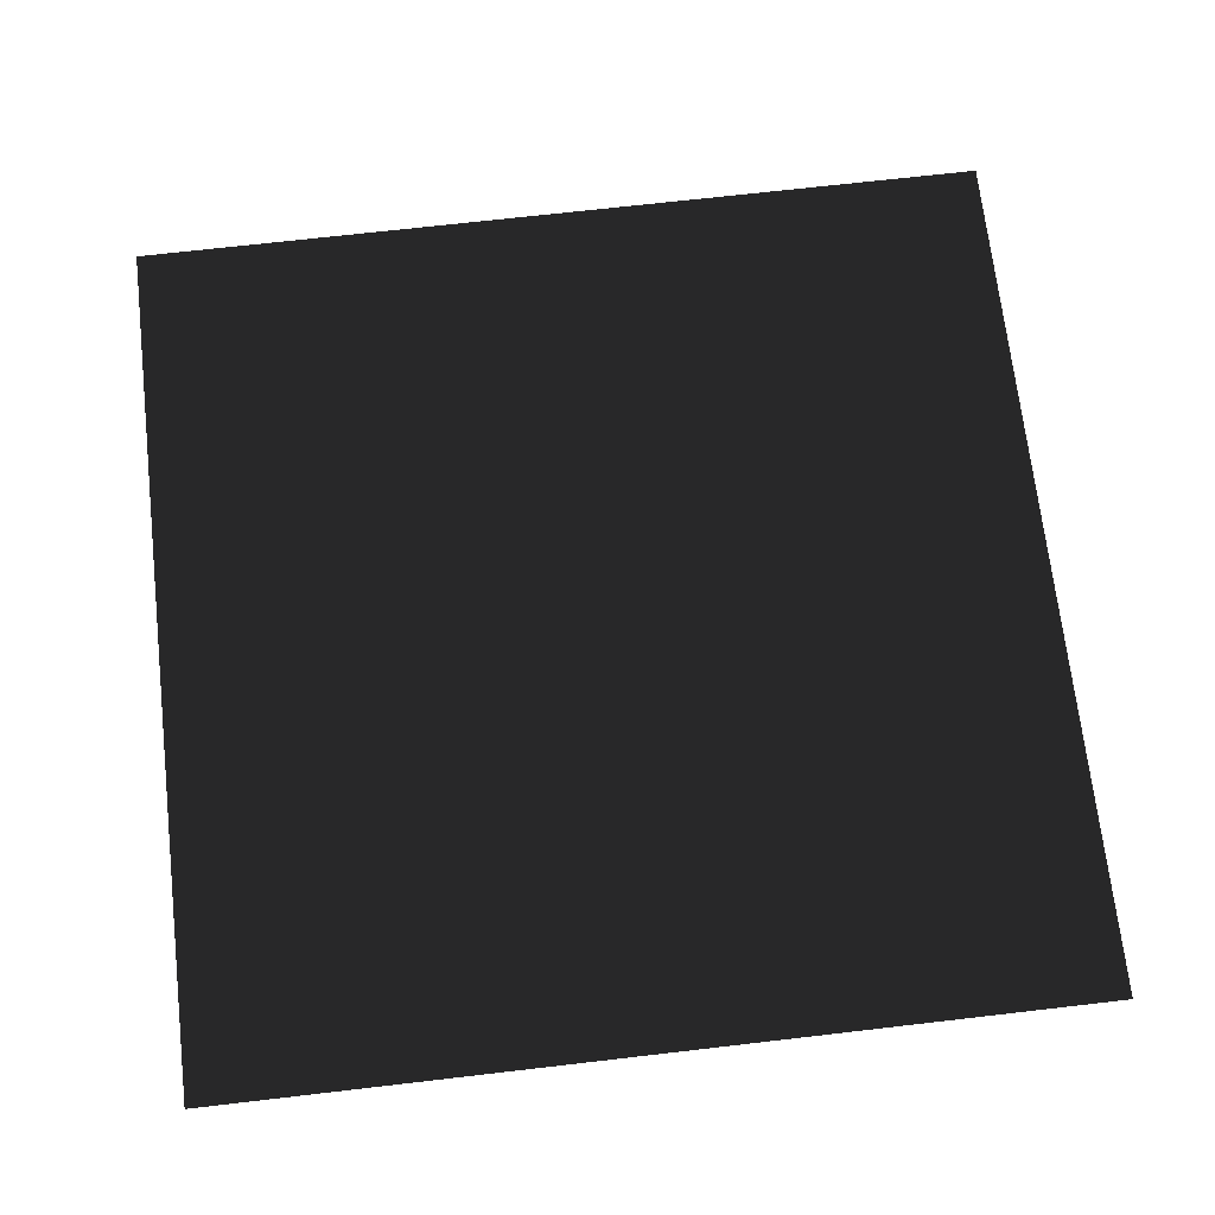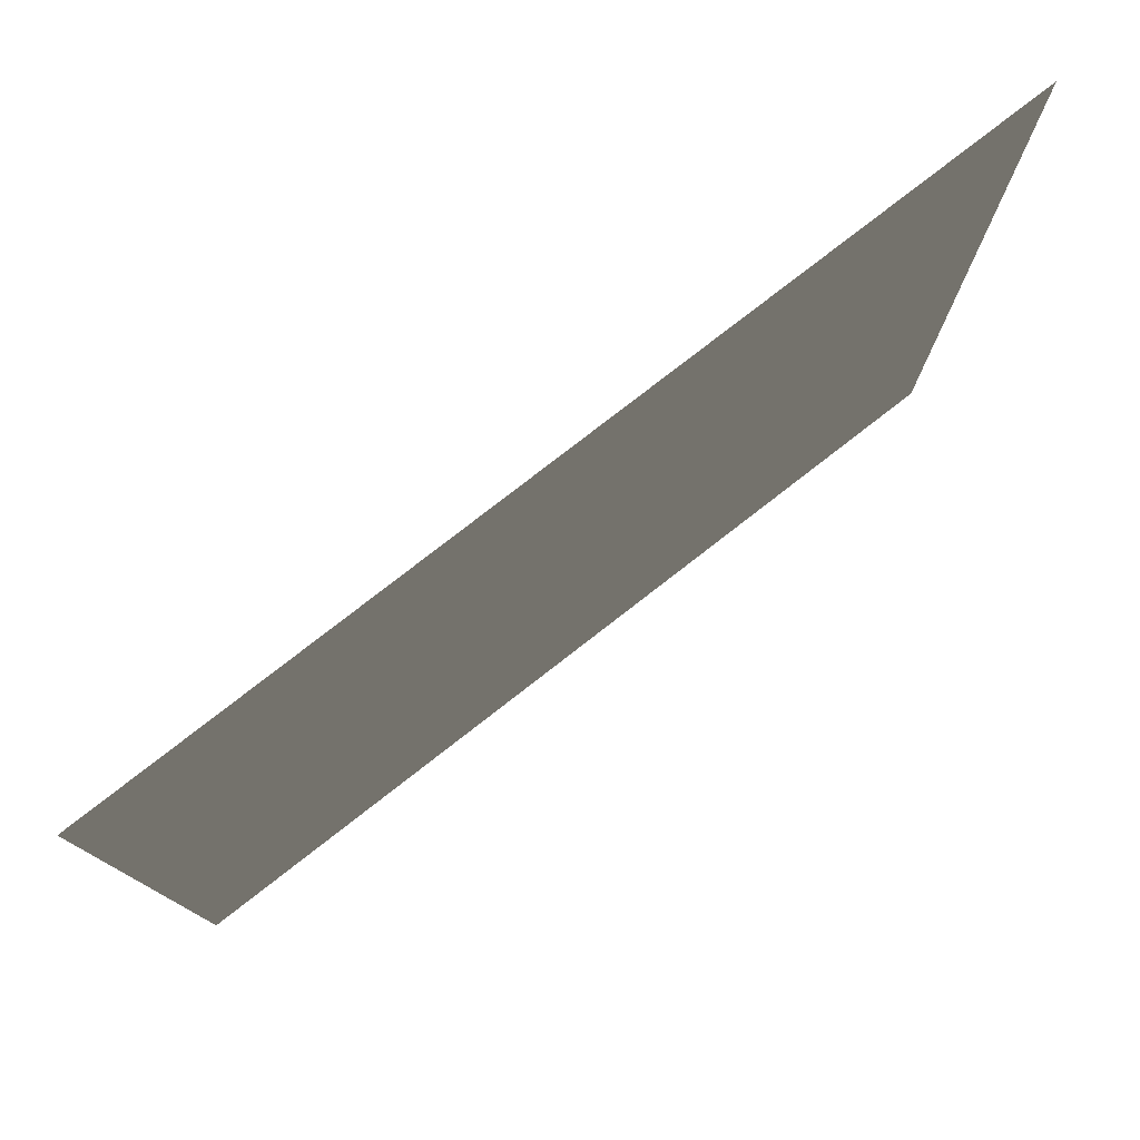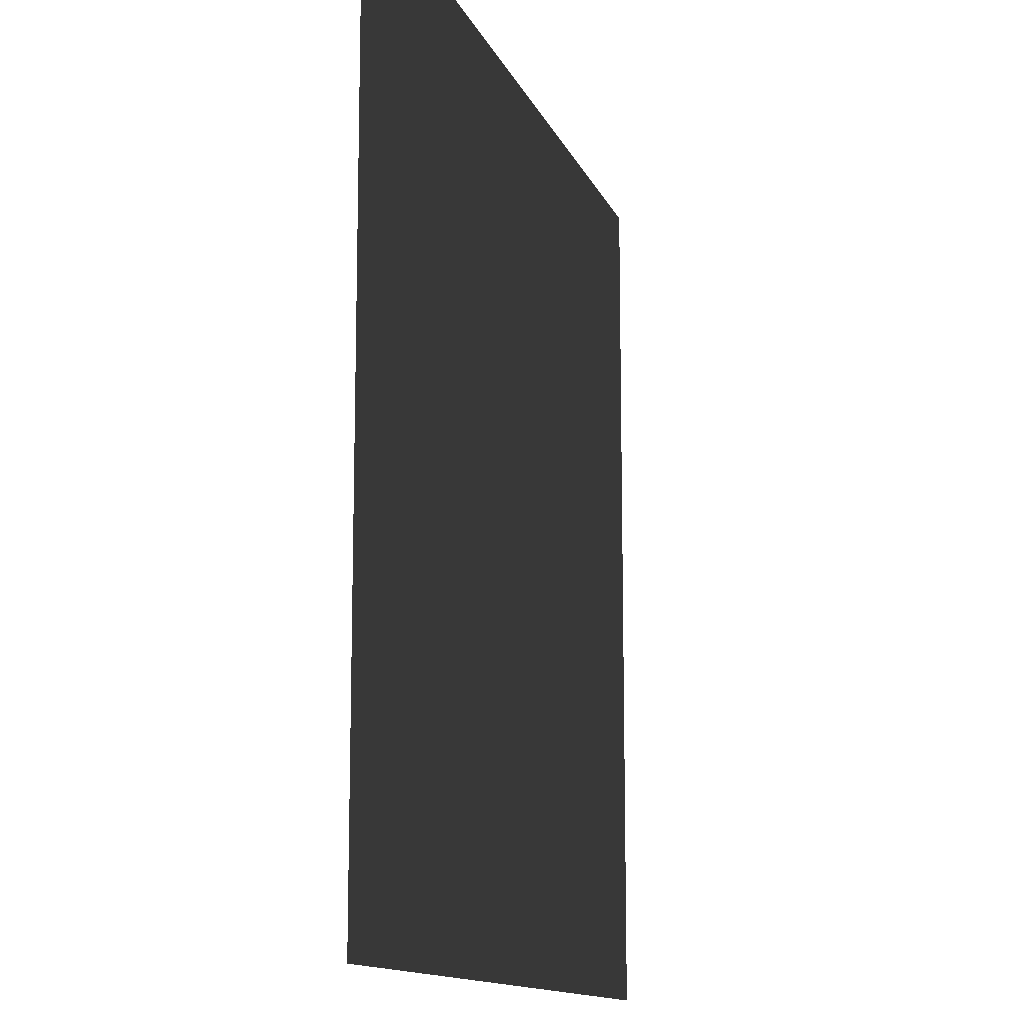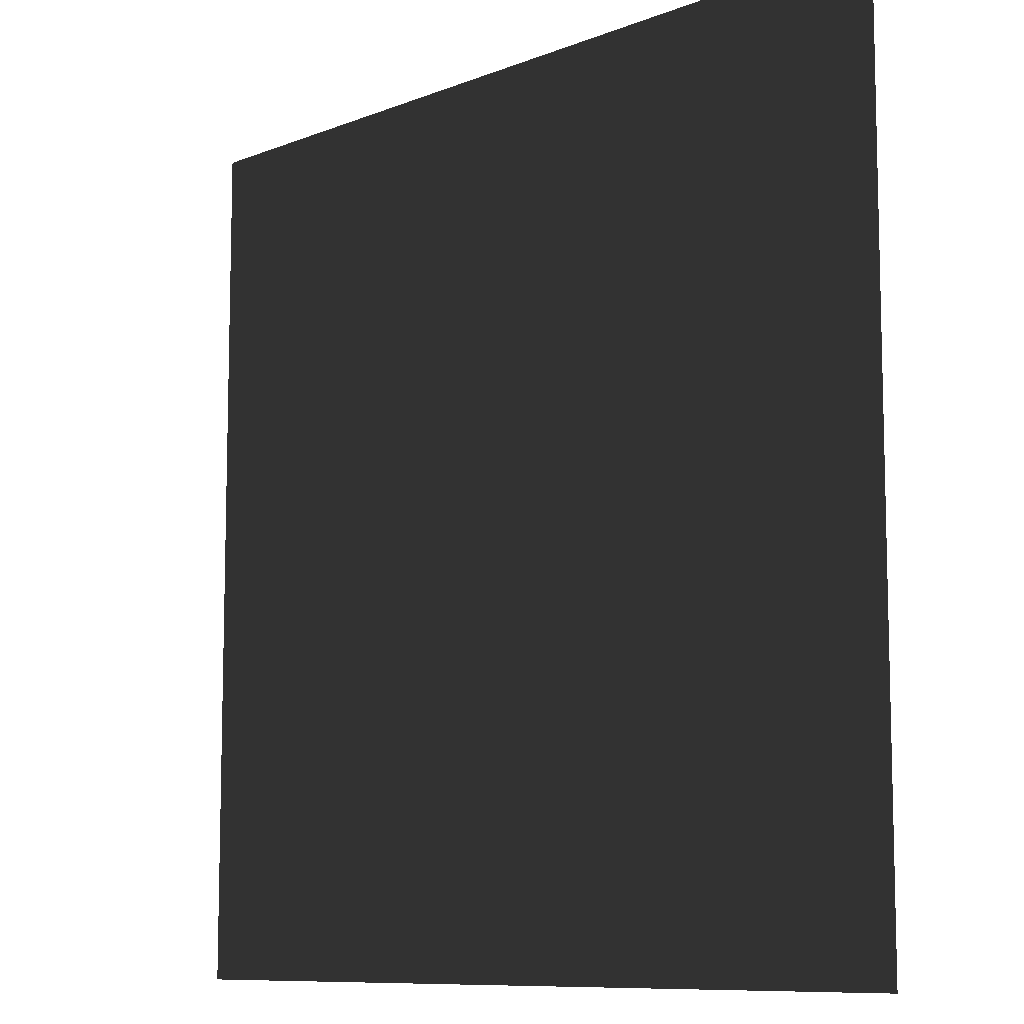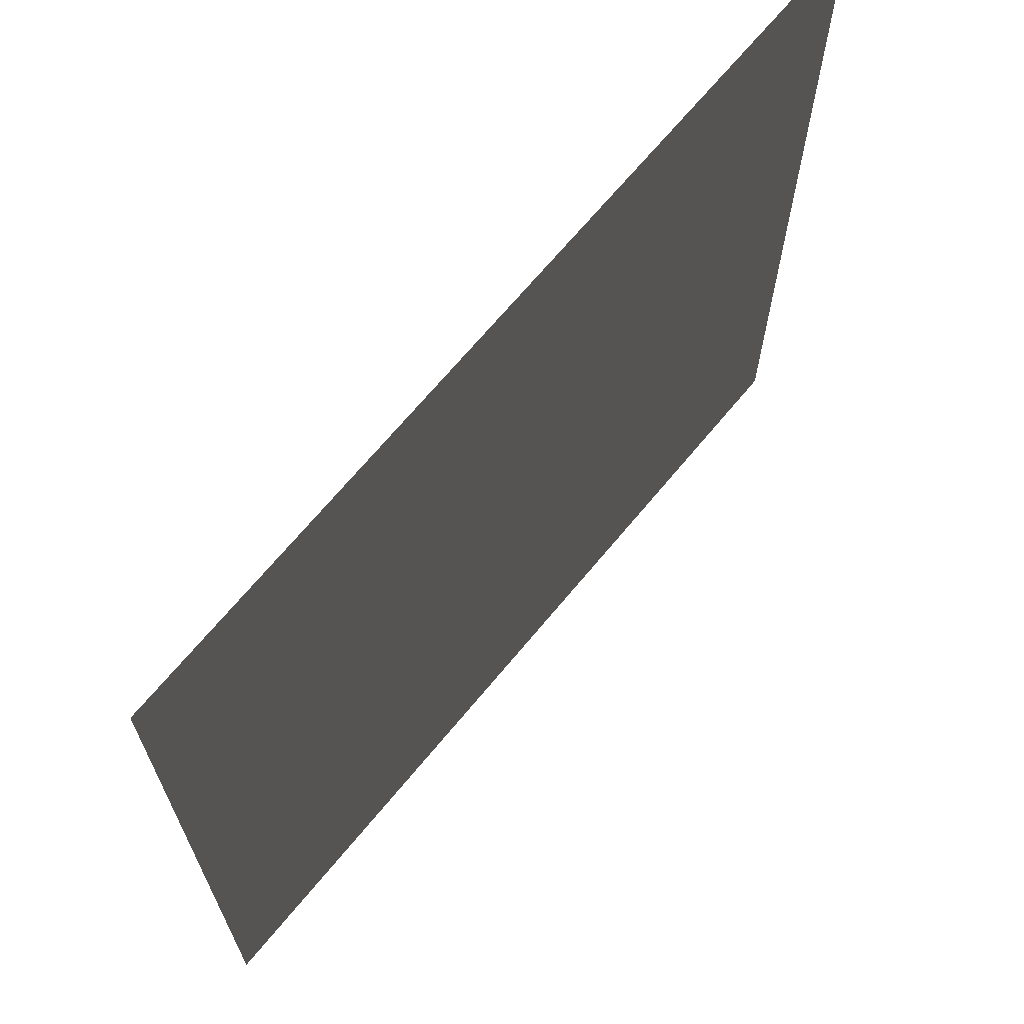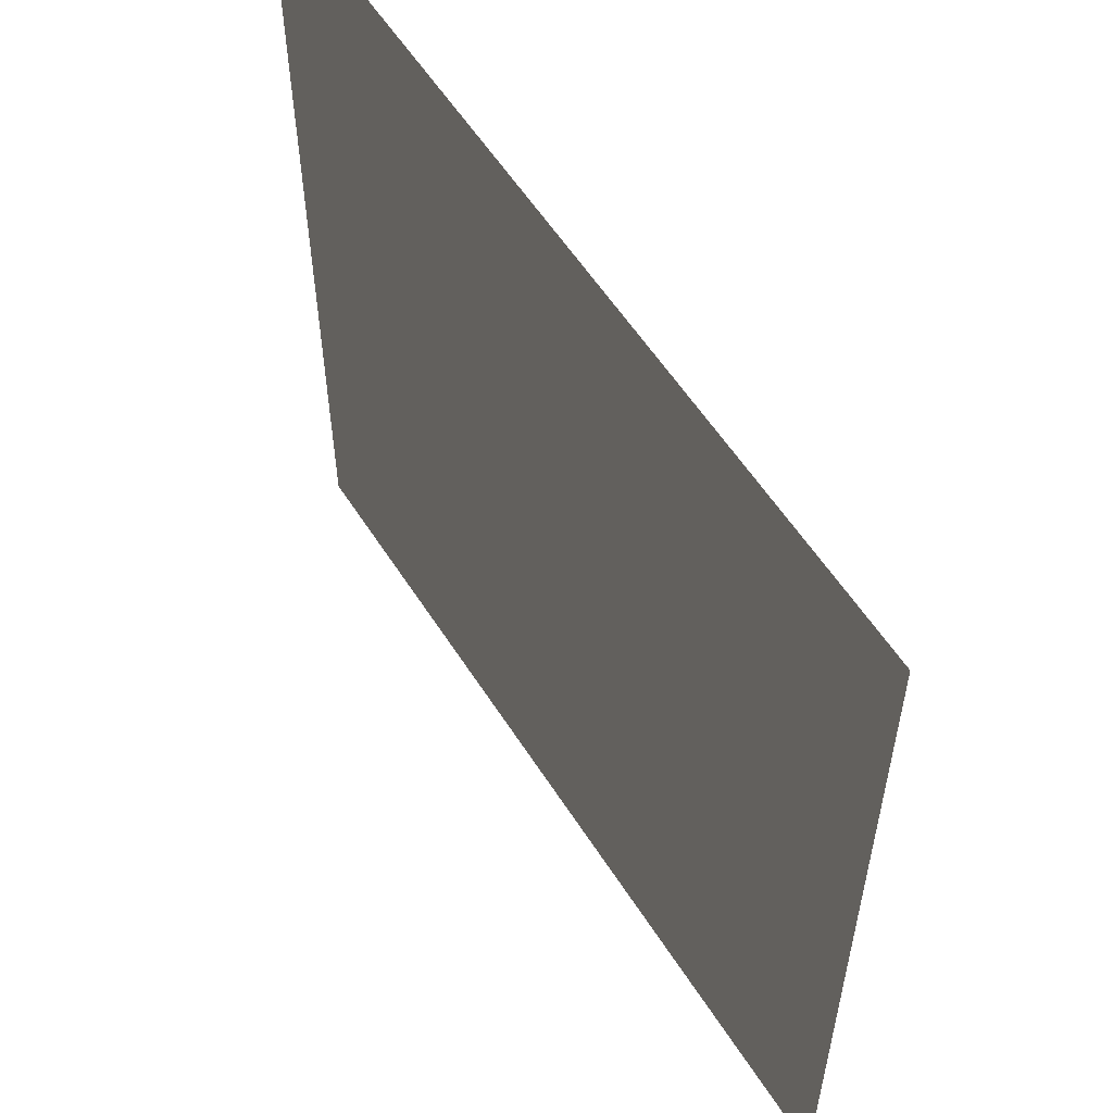
<metadata>
{"format":"obj","ext":"obj","renderer":"f3d","projection":"perspective","resolution":1024,"background":"white","views":[{"elev":70.1,"azim":-6.6,"up":"+Z"},{"elev":78.9,"azim":142.2,"up":"+Y"},{"elev":-12.7,"azim":-73.8,"up":"+Y"},{"elev":-9.4,"azim":45.9,"up":"+Y"},{"elev":68.2,"azim":129.6,"up":"+Y"},{"elev":57.3,"azim":57.8,"up":"+Y"}]}
</metadata>
<code>
o Quad
v 0 1 0
v 0 0 0
v 1 0 0
v 1 1 0
f 1 2 3
f 3 4 1

</code>
